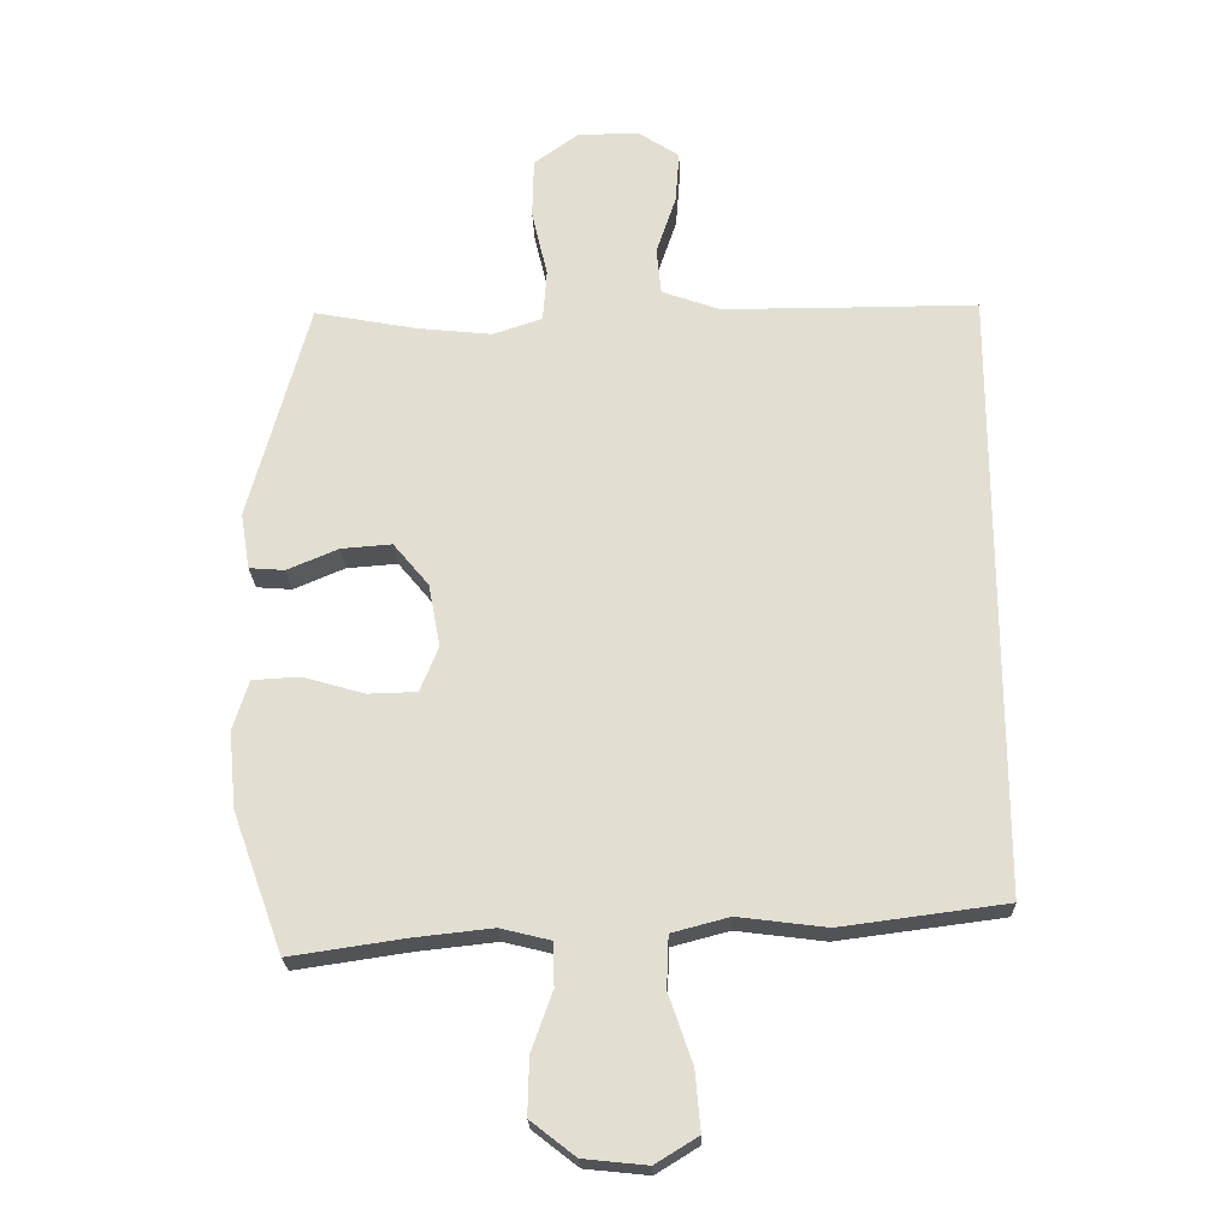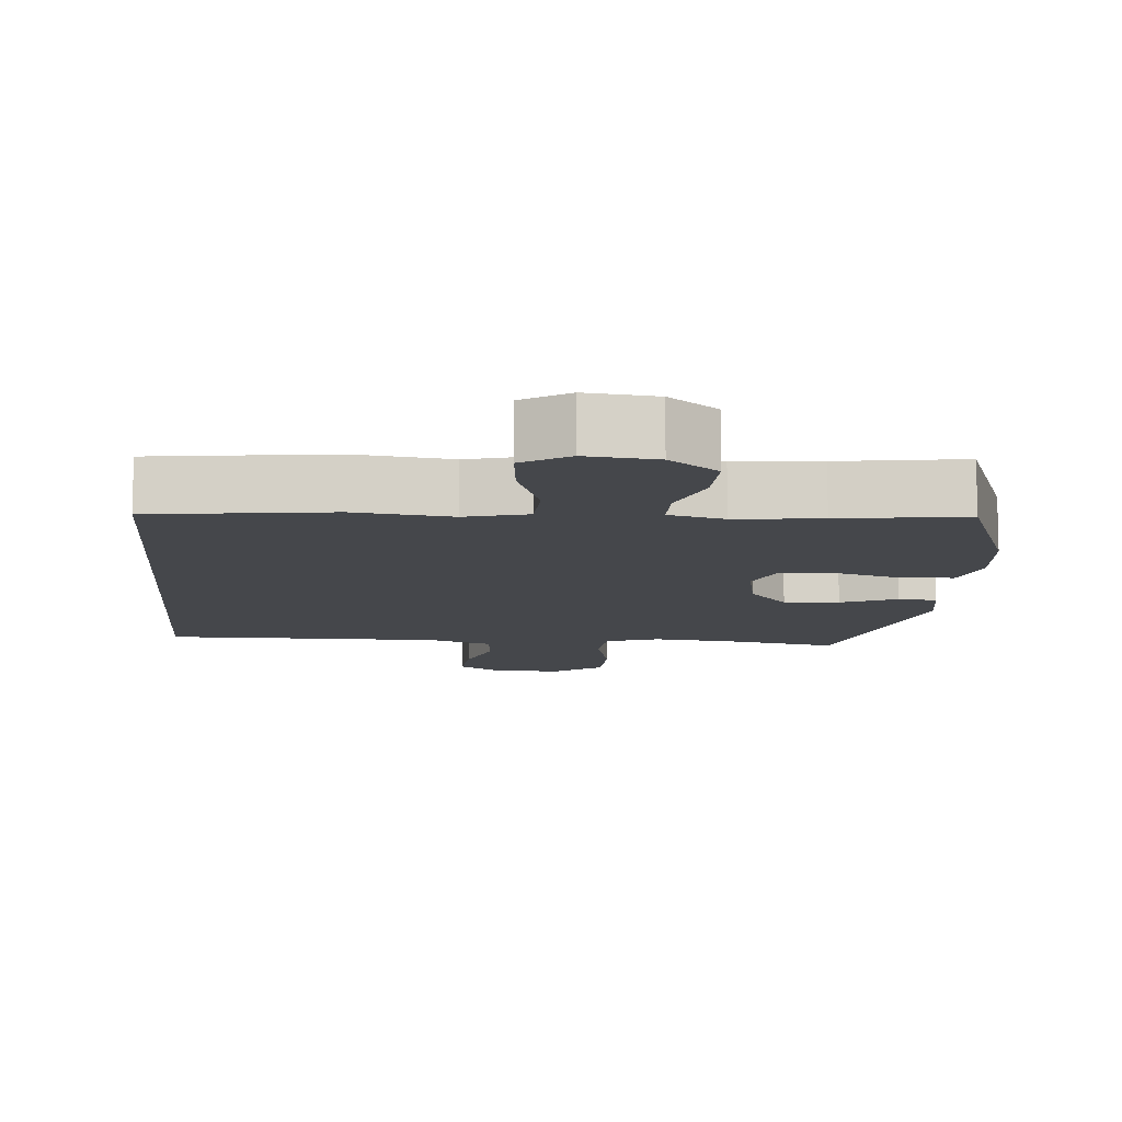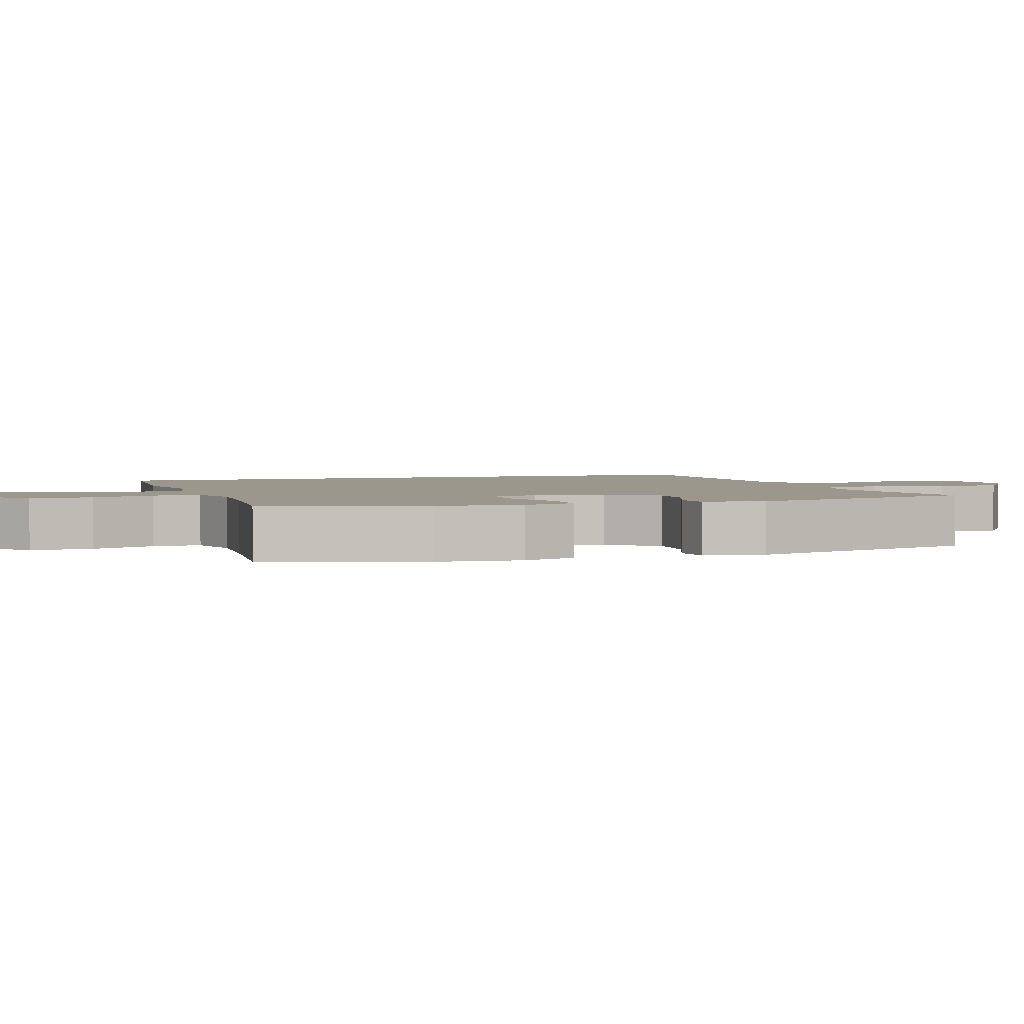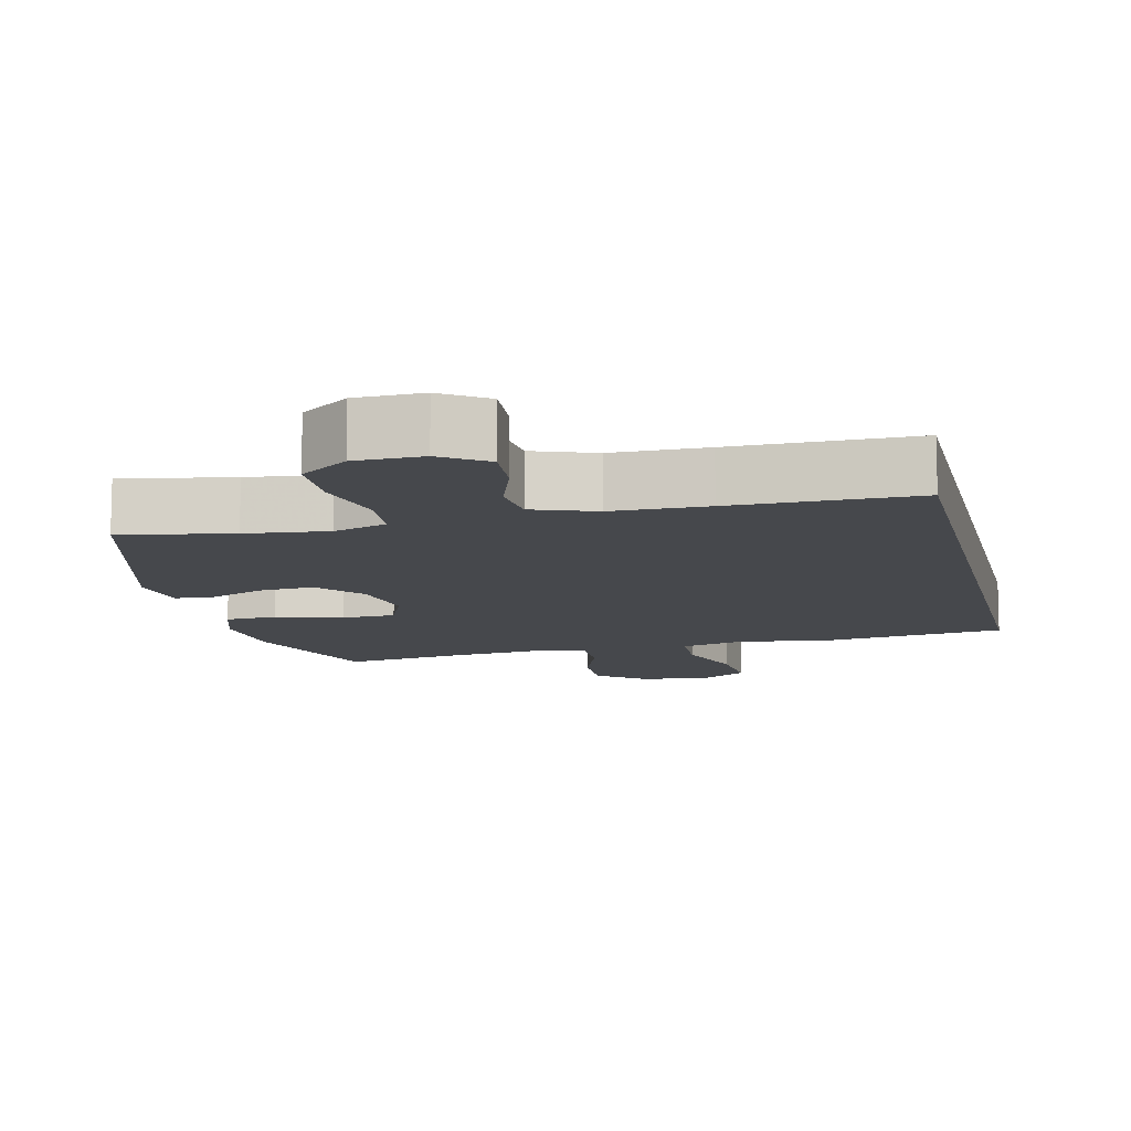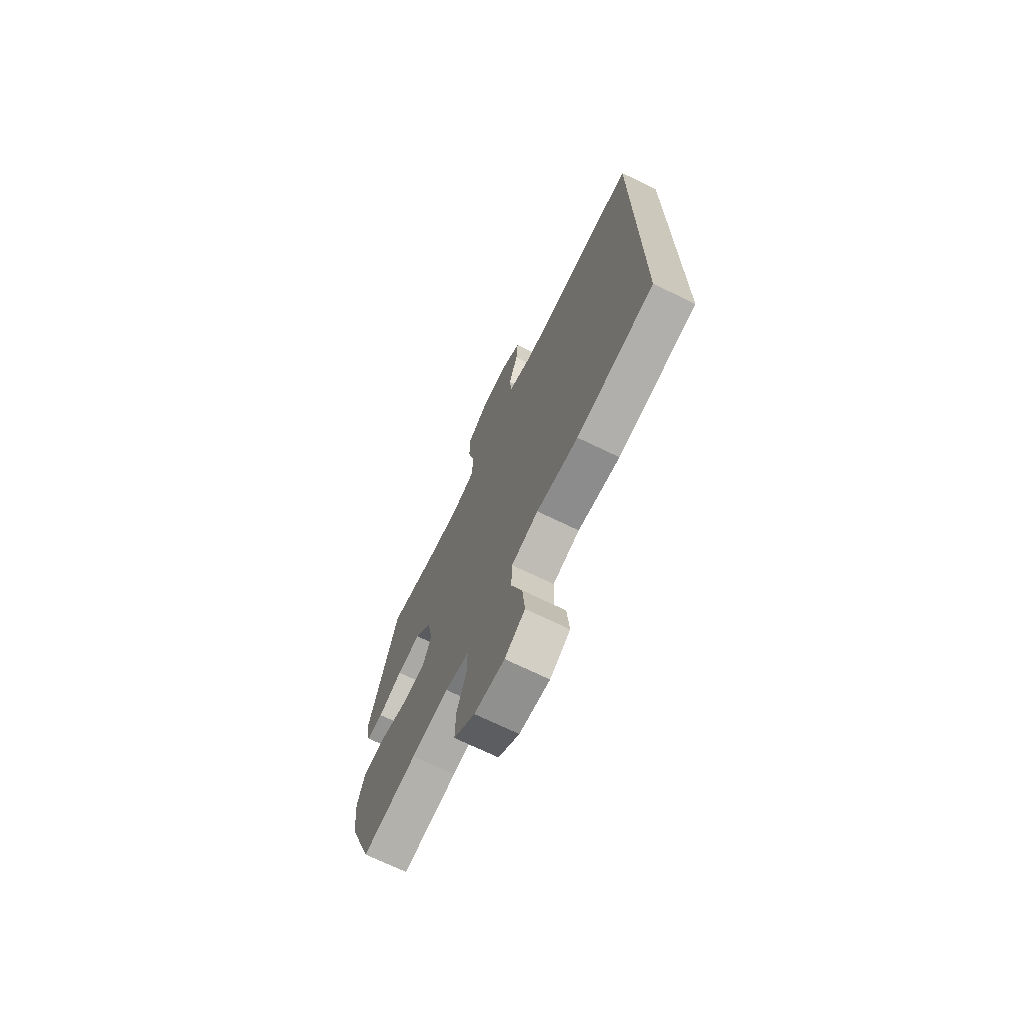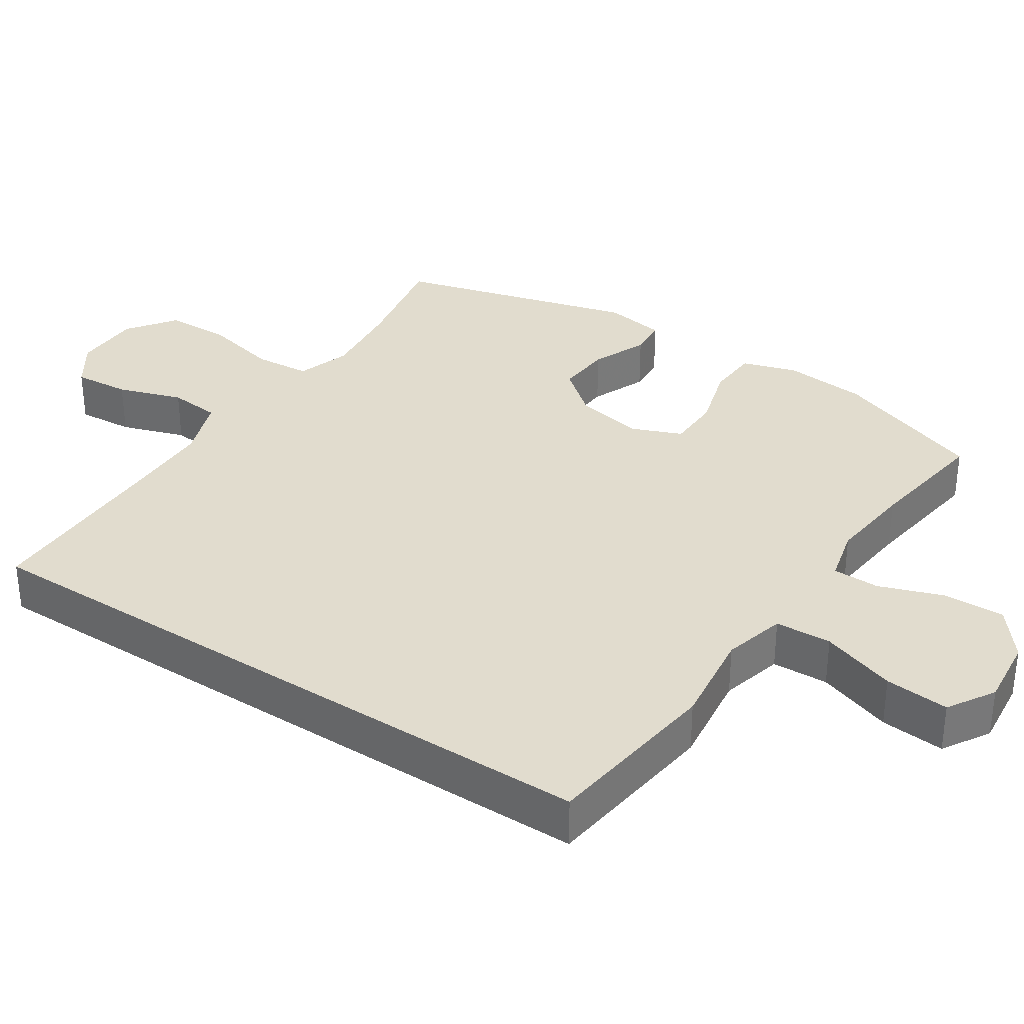
<metadata>
{"format":"obj","ext":"obj","renderer":"f3d","projection":"perspective","resolution":1024,"background":"white","views":[{"elev":-22.8,"azim":1.8,"up":"+Z"},{"elev":-10.6,"azim":175.3,"up":"+Y"},{"elev":2.6,"azim":-110.2,"up":"+Y"},{"elev":-11.1,"azim":13.0,"up":"+Y"},{"elev":-71.1,"azim":64.1,"up":"+Z"},{"elev":34.0,"azim":123.3,"up":"+Y"}]}
</metadata>
<code>
v 0.5 0.07 -0.432
v 0.249 0.07 -0.465
v 0.114 0.07 -0.448
v 0.027 0.07 -0.471
v 0.024 0.07 -0.55
v 0.06 0.07 -0.655
v 0.068 0.07 -0.745
v 0.003 0.07 -0.785
v -0.094 0.07 -0.775
v -0.162 0.07 -0.722
v -0.16 0.07 -0.636
v -0.128 0.07 -0.546
v -0.129 0.07 -0.48
v -0.206 0.07 -0.461
v -0.325 0.07 -0.474
v -0.5 0.07 -0.5
v -0.577 0.07 -0.287
v -0.588 0.07 -0.17
v -0.564 0.07 -0.094
v -0.492 0.07 -0.09
v -0.399 0.07 -0.117
v -0.324 0.07 -0.115
v -0.296 0.07 -0.046
v -0.314 0.07 0.05
v -0.368 0.07 0.115
v -0.445 0.07 0.109
v -0.523 0.07 0.076
v -0.577 0.07 0.08
v -0.591 0.07 0.166
v -0.5 0.07 0.5
v -0.345 0.07 0.471
v -0.23 0.07 0.459
v -0.155 0.07 0.484
v -0.149 0.07 0.563
v -0.173 0.07 0.667
v -0.171 0.07 0.759
v -0.104 0.07 0.808
v -0.01 0.07 0.81
v 0.053 0.07 0.768
v 0.047 0.07 0.689
v 0.017 0.07 0.599
v 0.024 0.07 0.527
v 0.111 0.07 0.496
v 0.244 0.07 0.495
v 0.5 0.07 0.496
v 0.5 0 -0.432
v 0.249 0 -0.465
v 0.114 0 -0.448
v 0.027 0 -0.471
v 0.024 0 -0.55
v 0.06 0 -0.655
v 0.068 0 -0.745
v 0.003 0 -0.785
v -0.094 0 -0.775
v -0.162 0 -0.722
v -0.16 0 -0.636
v -0.128 0 -0.546
v -0.129 0 -0.48
v -0.206 0 -0.461
v -0.325 0 -0.474
v -0.5 0 -0.5
v -0.577 0 -0.287
v -0.588 0 -0.17
v -0.564 0 -0.094
v -0.492 0 -0.09
v -0.399 0 -0.117
v -0.324 0 -0.115
v -0.296 0 -0.046
v -0.314 0 0.05
v -0.368 0 0.115
v -0.445 0 0.109
v -0.523 0 0.076
v -0.577 0 0.08
v -0.591 0 0.166
v -0.5 0 0.5
v -0.345 0 0.471
v -0.23 0 0.459
v -0.155 0 0.484
v -0.149 0 0.563
v -0.173 0 0.667
v -0.171 0 0.759
v -0.104 0 0.808
v -0.01 0 0.81
v 0.053 0 0.768
v 0.047 0 0.689
v 0.017 0 0.599
v 0.024 0 0.527
v 0.111 0 0.496
v 0.244 0 0.495
v 0.5 0 0.496
f 44 45 1 2
f 43 44 2 3
f 42 43 3 4
f 41 42 4 5
f 38 39 40 41
f 38 41 5
f 37 38 5
f 34 35 36 37
f 33 34 37 5
f 32 33 5
f 31 32 5
f 26 27 28 29
f 25 26 29 30
f 24 25 30 31
f 18 19 20 21
f 18 21 22
f 15 16 17 18
f 14 15 18 22
f 13 14 22 23
f 9 10 11 12
f 9 12 13
f 8 9 13
f 13 23 24 31
f 7 8 13 31
f 5 6 7 31
f 47 46 90 89
f 48 47 89 88
f 49 48 88 87
f 50 49 87 86
f 86 85 84 83
f 50 86 83
f 50 83 82
f 82 81 80 79
f 50 82 79 78
f 50 78 77
f 50 77 76
f 74 73 72 71
f 75 74 71 70
f 76 75 70 69
f 66 65 64 63
f 67 66 63
f 63 62 61 60
f 67 63 60 59
f 68 67 59 58
f 57 56 55 54
f 58 57 54
f 58 54 53
f 76 69 68 58
f 76 58 53 52
f 76 52 51 50
f 1 46 47 2
f 2 47 48 3
f 3 48 49 4
f 4 49 50 5
f 5 50 51 6
f 6 51 52 7
f 7 52 53 8
f 8 53 54 9
f 9 54 55 10
f 10 55 56 11
f 11 56 57 12
f 12 57 58 13
f 13 58 59 14
f 14 59 60 15
f 15 60 61 16
f 16 61 62 17
f 17 62 63 18
f 18 63 64 19
f 19 64 65 20
f 20 65 66 21
f 21 66 67 22
f 22 67 68 23
f 23 68 69 24
f 24 69 70 25
f 25 70 71 26
f 26 71 72 27
f 27 72 73 28
f 28 73 74 29
f 29 74 75 30
f 30 75 76 31
f 31 76 77 32
f 32 77 78 33
f 33 78 79 34
f 34 79 80 35
f 35 80 81 36
f 36 81 82 37
f 37 82 83 38
f 38 83 84 39
f 39 84 85 40
f 40 85 86 41
f 41 86 87 42
f 42 87 88 43
f 43 88 89 44
f 44 89 90 45
f 45 90 46 1

</code>
